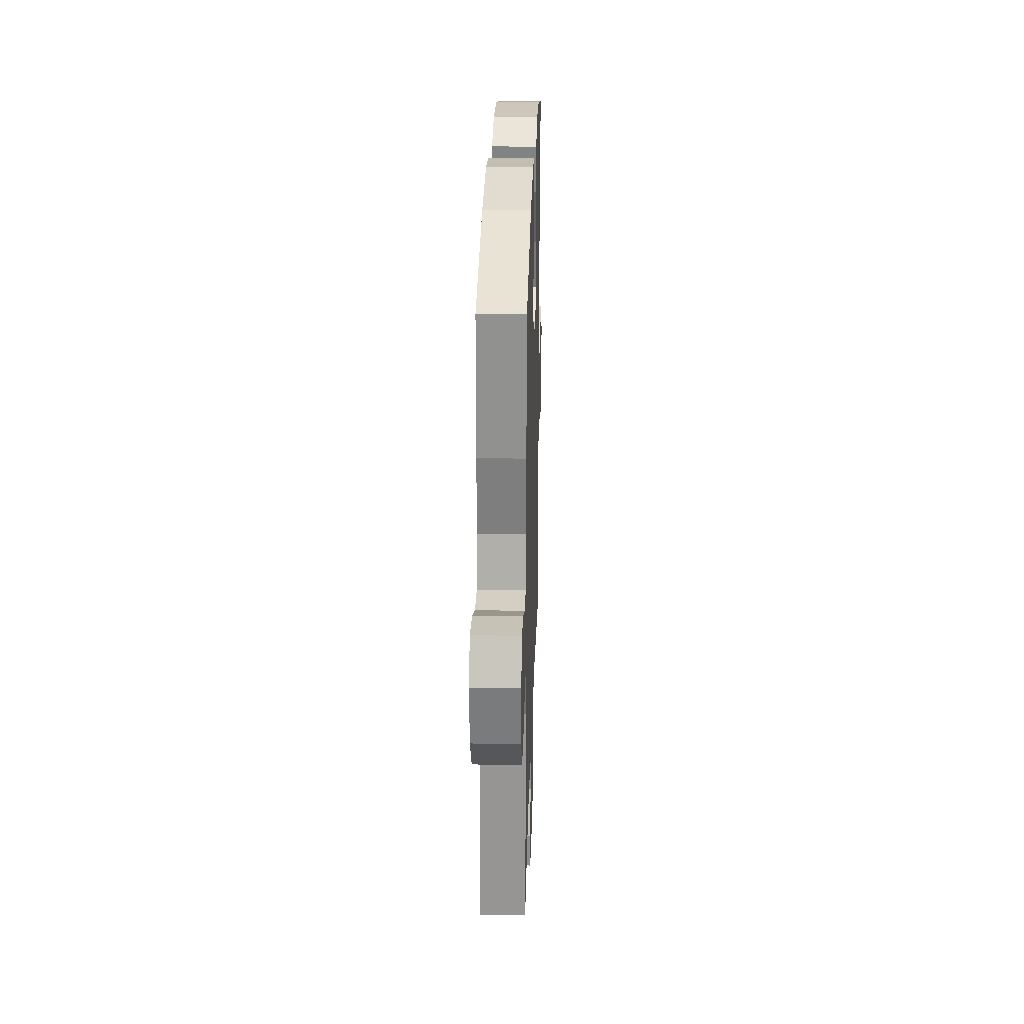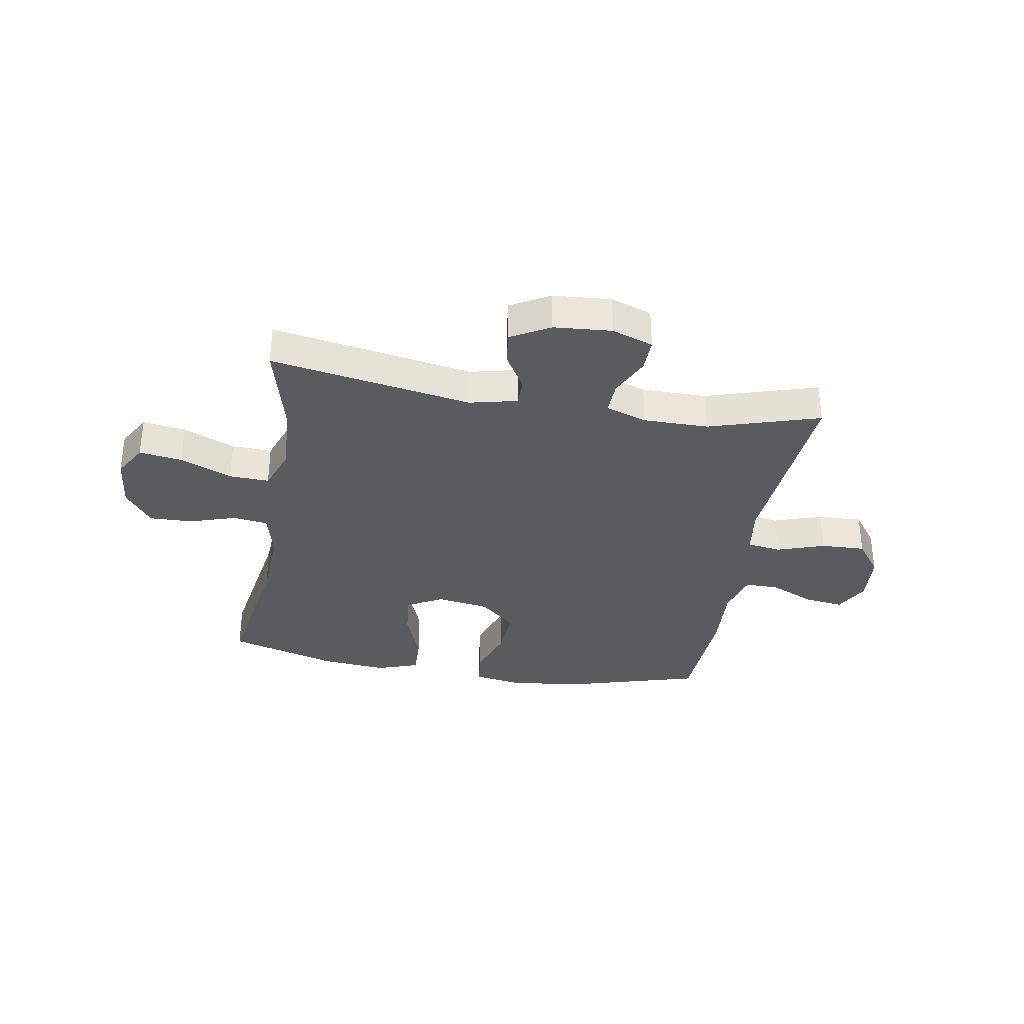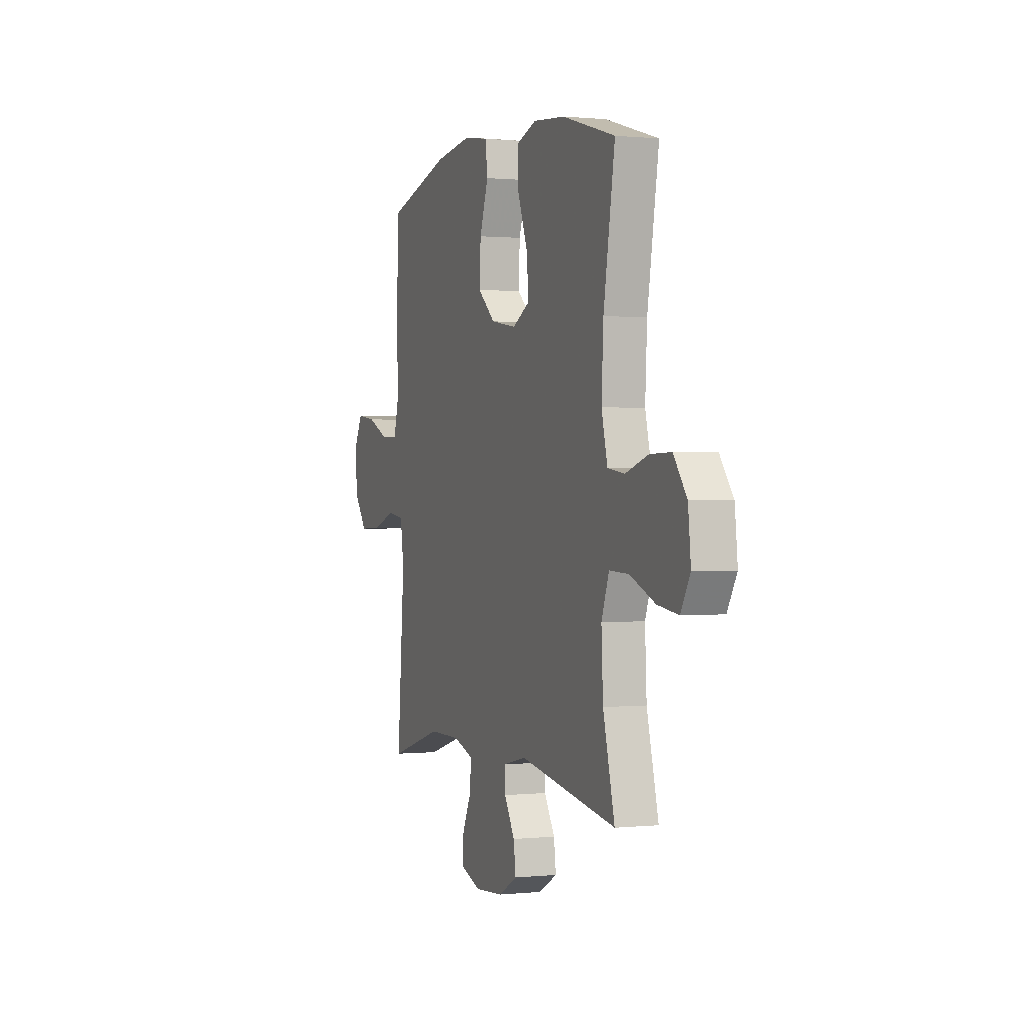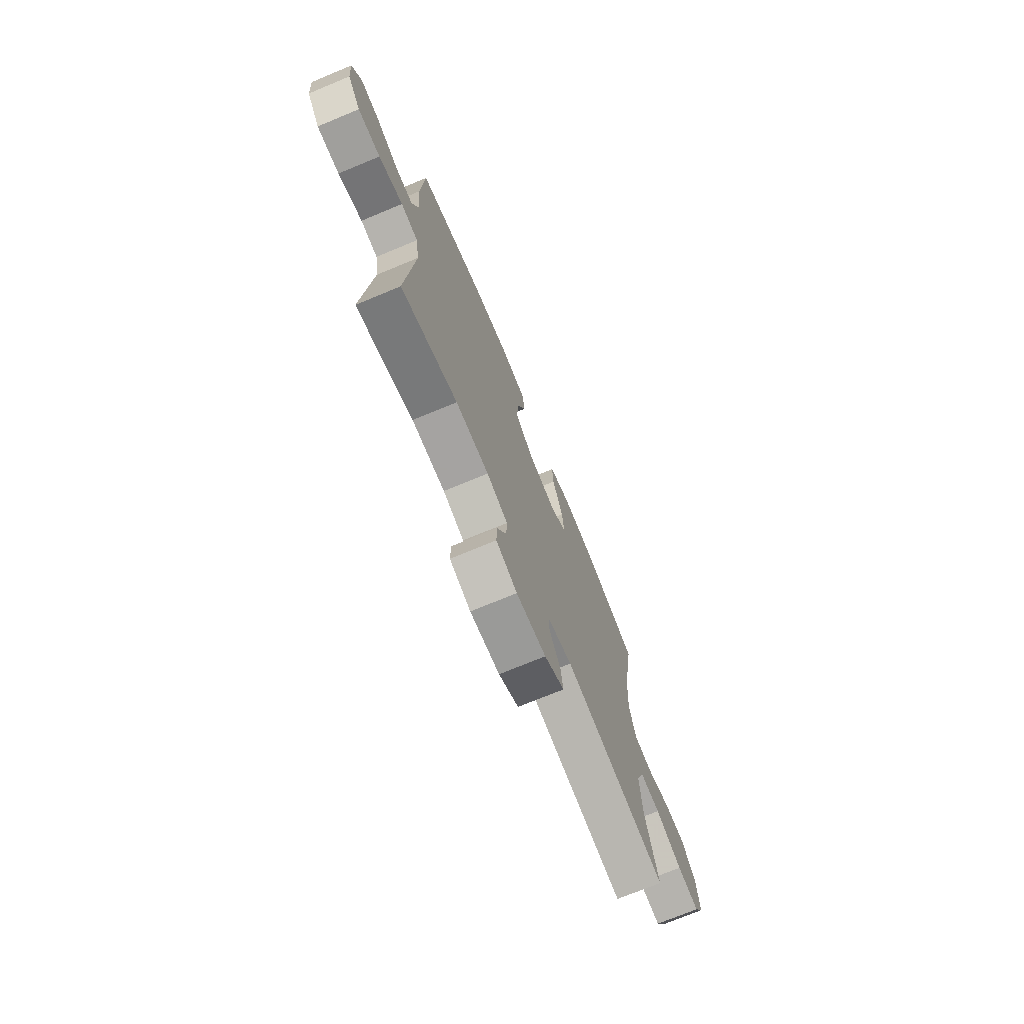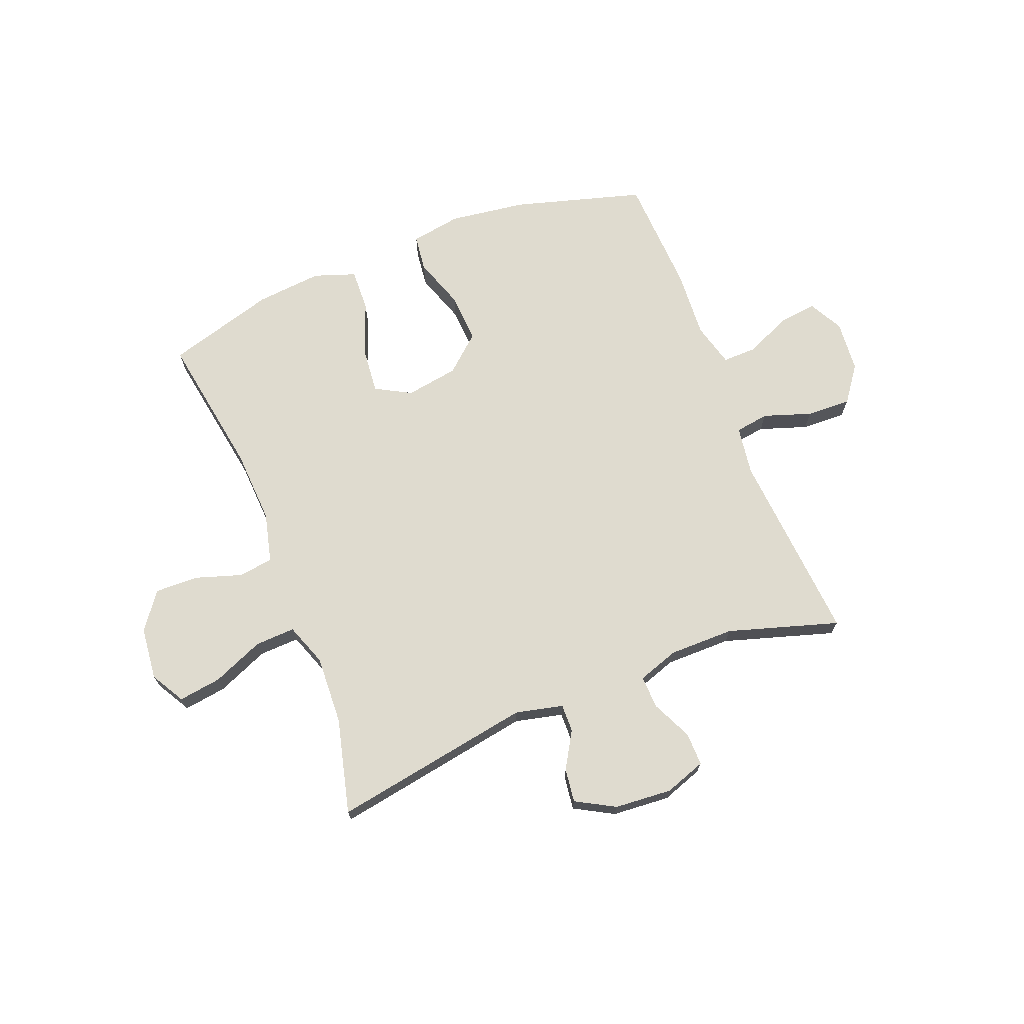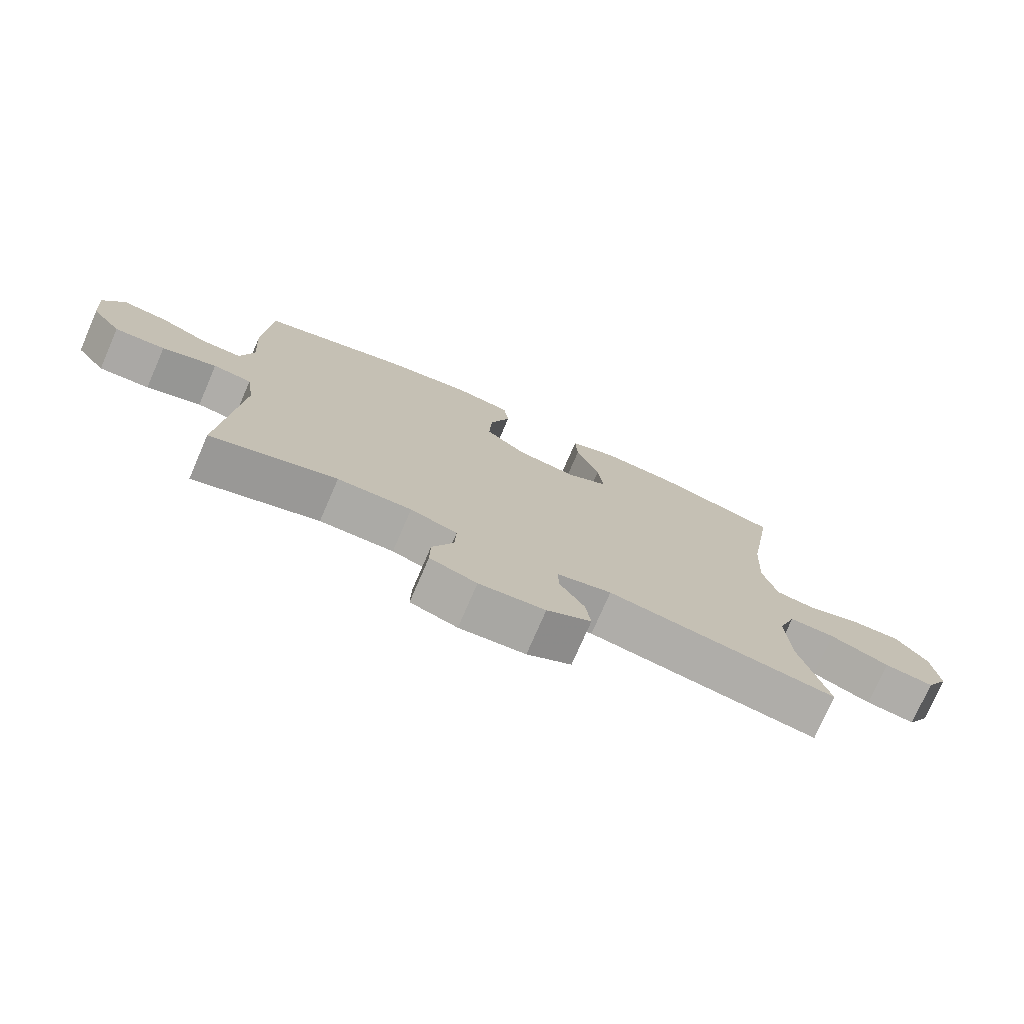
<metadata>
{"format":"obj","ext":"obj","renderer":"f3d","projection":"perspective","resolution":1024,"background":"white","views":[{"elev":26.6,"azim":-88.3,"up":"+Z"},{"elev":-33.5,"azim":170.3,"up":"+Y"},{"elev":0.6,"azim":69.0,"up":"+Z"},{"elev":-73.1,"azim":-67.5,"up":"+Z"},{"elev":70.3,"azim":158.5,"up":"+Y"},{"elev":-75.8,"azim":-23.4,"up":"+Z"}]}
</metadata>
<code>
v 0.5 0.07 -0.5
v 0.139 0.07 -0.438
v 0.053 0.07 -0.458
v 0.054 0.07 -0.508
v 0.093 0.07 -0.574
v 0.101 0.07 -0.635
v 0.031 0.07 -0.674
v -0.073 0.07 -0.682
v -0.147 0.07 -0.656
v -0.146 0.07 -0.596
v -0.112 0.07 -0.523
v -0.11 0.07 -0.464
v -0.184 0.07 -0.439
v -0.301 0.07 -0.439
v -0.5 0.07 -0.5
v -0.473 0.07 -0.152
v -0.486 0.07 -0.064
v -0.547 0.07 -0.055
v -0.633 0.07 -0.084
v -0.713 0.07 -0.087
v -0.76 0.07 -0.023
v -0.768 0.07 0.07
v -0.735 0.07 0.132
v -0.665 0.07 0.123
v -0.585 0.07 0.087
v -0.523 0.07 0.086
v -0.502 0.07 0.165
v -0.51 0.07 0.288
v -0.5 0.07 0.5
v -0.266 0.07 0.567
v -0.128 0.07 0.586
v -0.037 0.07 0.571
v -0.029 0.07 0.505
v -0.061 0.07 0.412
v -0.066 0.07 0.323
v -0.001 0.07 0.266
v 0.094 0.07 0.251
v 0.158 0.07 0.286
v 0.15 0.07 0.368
v 0.113 0.07 0.466
v 0.11 0.07 0.542
v 0.185 0.07 0.568
v 0.304 0.07 0.557
v 0.5 0.07 0.5
v 0.458 0.07 0.243
v 0.451 0.07 0.11
v 0.473 0.07 0.021
v 0.535 0.07 0.012
v 0.619 0.07 0.039
v 0.697 0.07 0.041
v 0.746 0.07 -0.025
v 0.756 0.07 -0.12
v 0.721 0.07 -0.181
v 0.644 0.07 -0.17
v 0.551 0.07 -0.131
v 0.479 0.07 -0.128
v 0.451 0.07 -0.205
v 0.457 0.07 -0.329
v 0.5 0 -0.5
v 0.139 0 -0.438
v 0.053 0 -0.458
v 0.054 0 -0.508
v 0.093 0 -0.574
v 0.101 0 -0.635
v 0.031 0 -0.674
v -0.073 0 -0.682
v -0.147 0 -0.656
v -0.146 0 -0.596
v -0.112 0 -0.523
v -0.11 0 -0.464
v -0.184 0 -0.439
v -0.301 0 -0.439
v -0.5 0 -0.5
v -0.473 0 -0.152
v -0.486 0 -0.064
v -0.547 0 -0.055
v -0.633 0 -0.084
v -0.713 0 -0.087
v -0.76 0 -0.023
v -0.768 0 0.07
v -0.735 0 0.132
v -0.665 0 0.123
v -0.585 0 0.087
v -0.523 0 0.086
v -0.502 0 0.165
v -0.51 0 0.288
v -0.5 0 0.5
v -0.266 0 0.567
v -0.128 0 0.586
v -0.037 0 0.571
v -0.029 0 0.505
v -0.061 0 0.412
v -0.066 0 0.323
v -0.001 0 0.266
v 0.094 0 0.251
v 0.158 0 0.286
v 0.15 0 0.368
v 0.113 0 0.466
v 0.11 0 0.542
v 0.185 0 0.568
v 0.304 0 0.557
v 0.5 0 0.5
v 0.458 0 0.243
v 0.451 0 0.11
v 0.473 0 0.021
v 0.535 0 0.012
v 0.619 0 0.039
v 0.697 0 0.041
v 0.746 0 -0.025
v 0.756 0 -0.12
v 0.721 0 -0.181
v 0.644 0 -0.17
v 0.551 0 -0.131
v 0.479 0 -0.128
v 0.451 0 -0.205
v 0.457 0 -0.329
f 52 53 54 55
f 52 55 56
f 51 52 56
f 48 49 50 51
f 47 48 51 56
f 46 47 56 57
f 42 43 44 45
f 42 45 46
f 39 40 41 42
f 38 39 42 46
f 37 38 46 57
f 31 32 33 34
f 31 34 35
f 30 31 35
f 27 28 29 30
f 26 27 30 35
f 22 23 24 25
f 22 25 26
f 21 22 26
f 18 19 20 21
f 17 18 21 26
f 14 15 16
f 13 14 16 17
f 12 13 17 26
f 8 9 10 11
f 8 11 12
f 7 8 12
f 4 5 6 7
f 3 4 7 12
f 2 3 12 26
f 58 1 2 26
f 36 37 57 58
f 26 35 36 58
f 113 112 111 110
f 114 113 110
f 114 110 109
f 109 108 107 106
f 114 109 106 105
f 115 114 105 104
f 103 102 101 100
f 104 103 100
f 100 99 98 97
f 104 100 97 96
f 115 104 96 95
f 92 91 90 89
f 93 92 89
f 93 89 88
f 88 87 86 85
f 93 88 85 84
f 83 82 81 80
f 84 83 80
f 84 80 79
f 79 78 77 76
f 84 79 76 75
f 74 73 72
f 75 74 72 71
f 84 75 71 70
f 69 68 67 66
f 70 69 66
f 70 66 65
f 65 64 63 62
f 70 65 62 61
f 84 70 61 60
f 84 60 59 116
f 116 115 95 94
f 116 94 93 84
f 1 59 60 2
f 2 60 61 3
f 3 61 62 4
f 4 62 63 5
f 5 63 64 6
f 6 64 65 7
f 7 65 66 8
f 8 66 67 9
f 9 67 68 10
f 10 68 69 11
f 11 69 70 12
f 12 70 71 13
f 13 71 72 14
f 14 72 73 15
f 15 73 74 16
f 16 74 75 17
f 17 75 76 18
f 18 76 77 19
f 19 77 78 20
f 20 78 79 21
f 21 79 80 22
f 22 80 81 23
f 23 81 82 24
f 24 82 83 25
f 25 83 84 26
f 26 84 85 27
f 27 85 86 28
f 28 86 87 29
f 29 87 88 30
f 30 88 89 31
f 31 89 90 32
f 32 90 91 33
f 33 91 92 34
f 34 92 93 35
f 35 93 94 36
f 36 94 95 37
f 37 95 96 38
f 38 96 97 39
f 39 97 98 40
f 40 98 99 41
f 41 99 100 42
f 42 100 101 43
f 43 101 102 44
f 44 102 103 45
f 45 103 104 46
f 46 104 105 47
f 47 105 106 48
f 48 106 107 49
f 49 107 108 50
f 50 108 109 51
f 51 109 110 52
f 52 110 111 53
f 53 111 112 54
f 54 112 113 55
f 55 113 114 56
f 56 114 115 57
f 57 115 116 58
f 58 116 59 1

</code>
